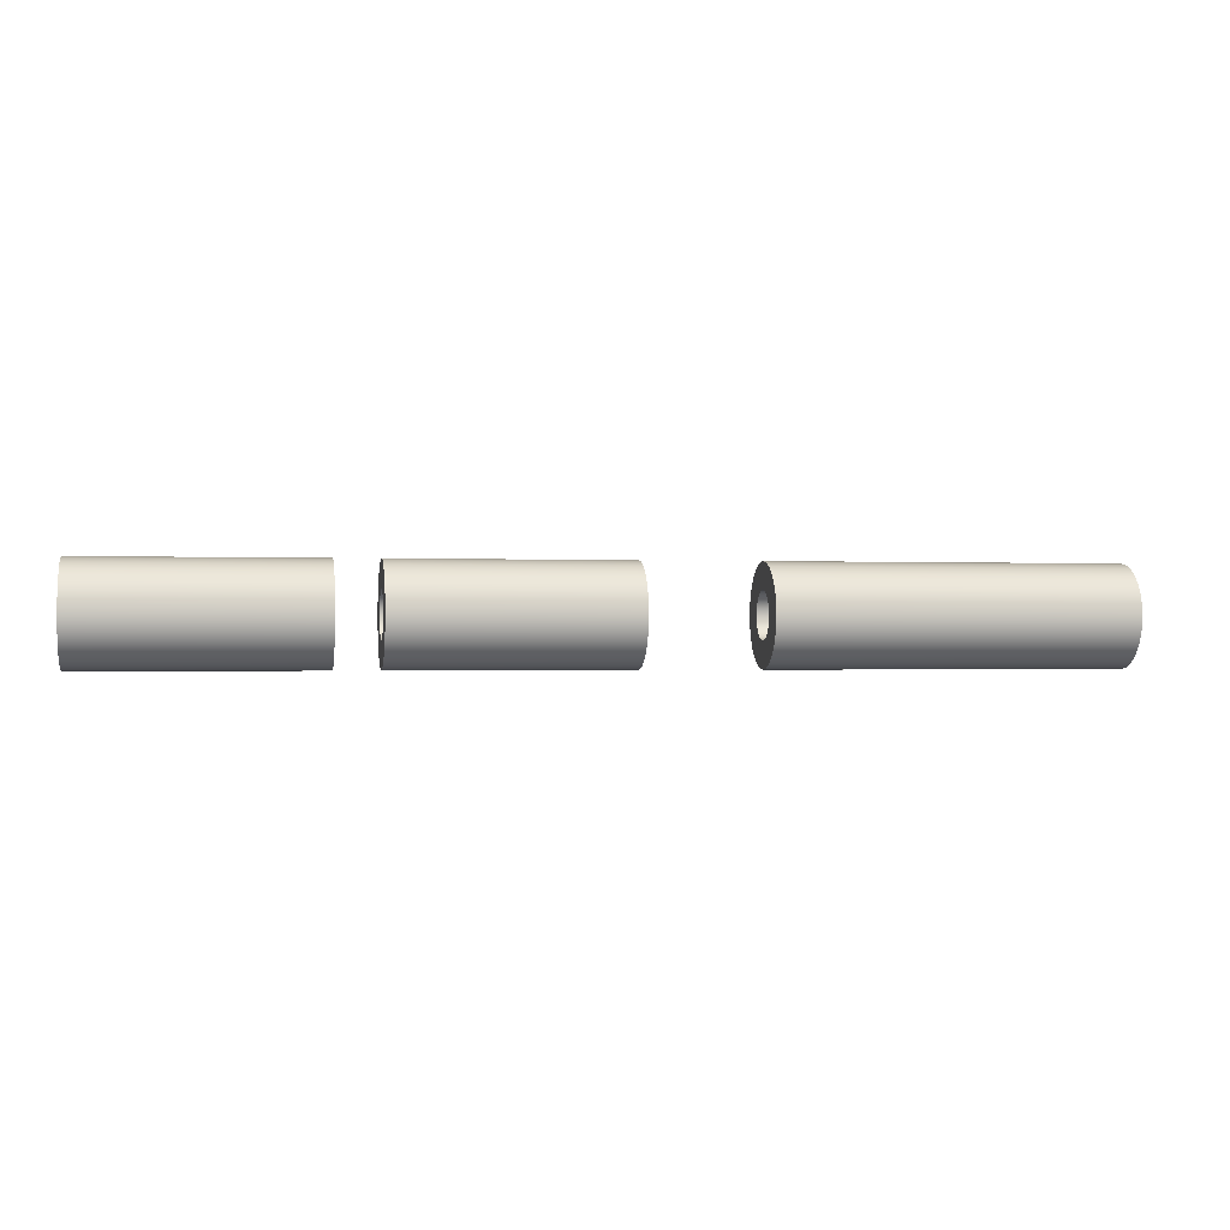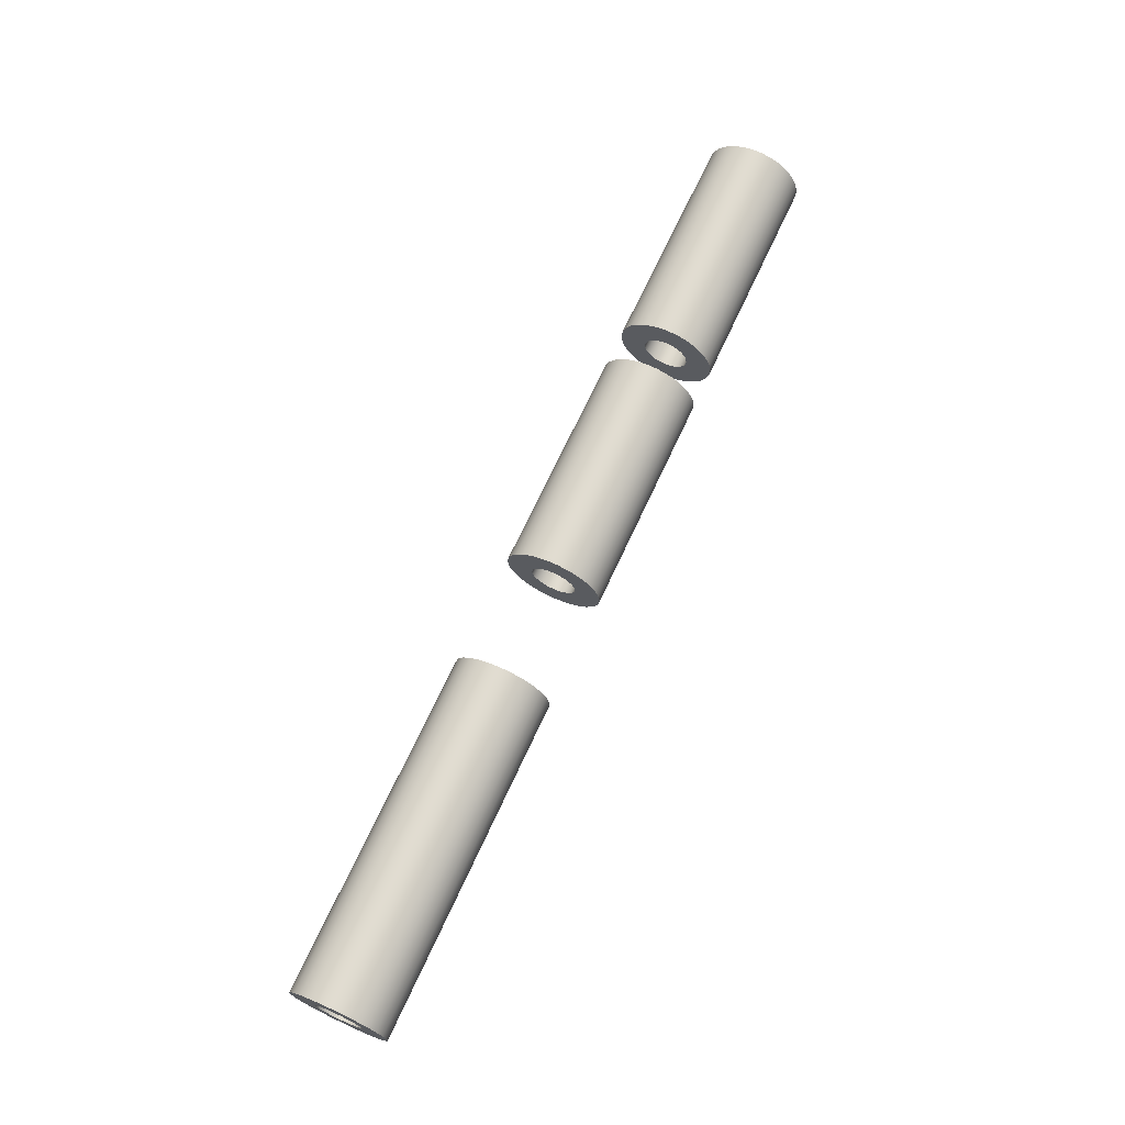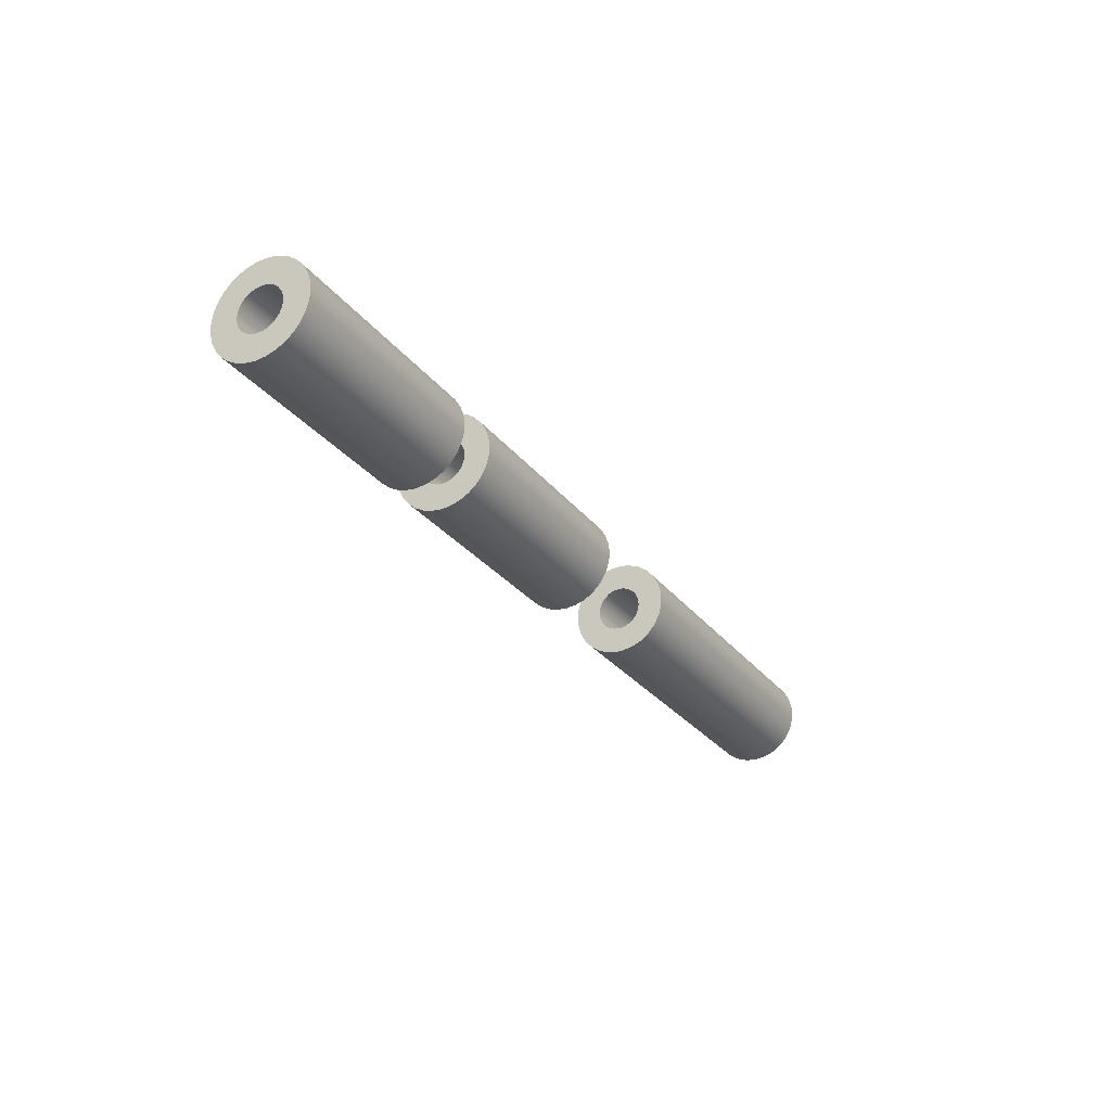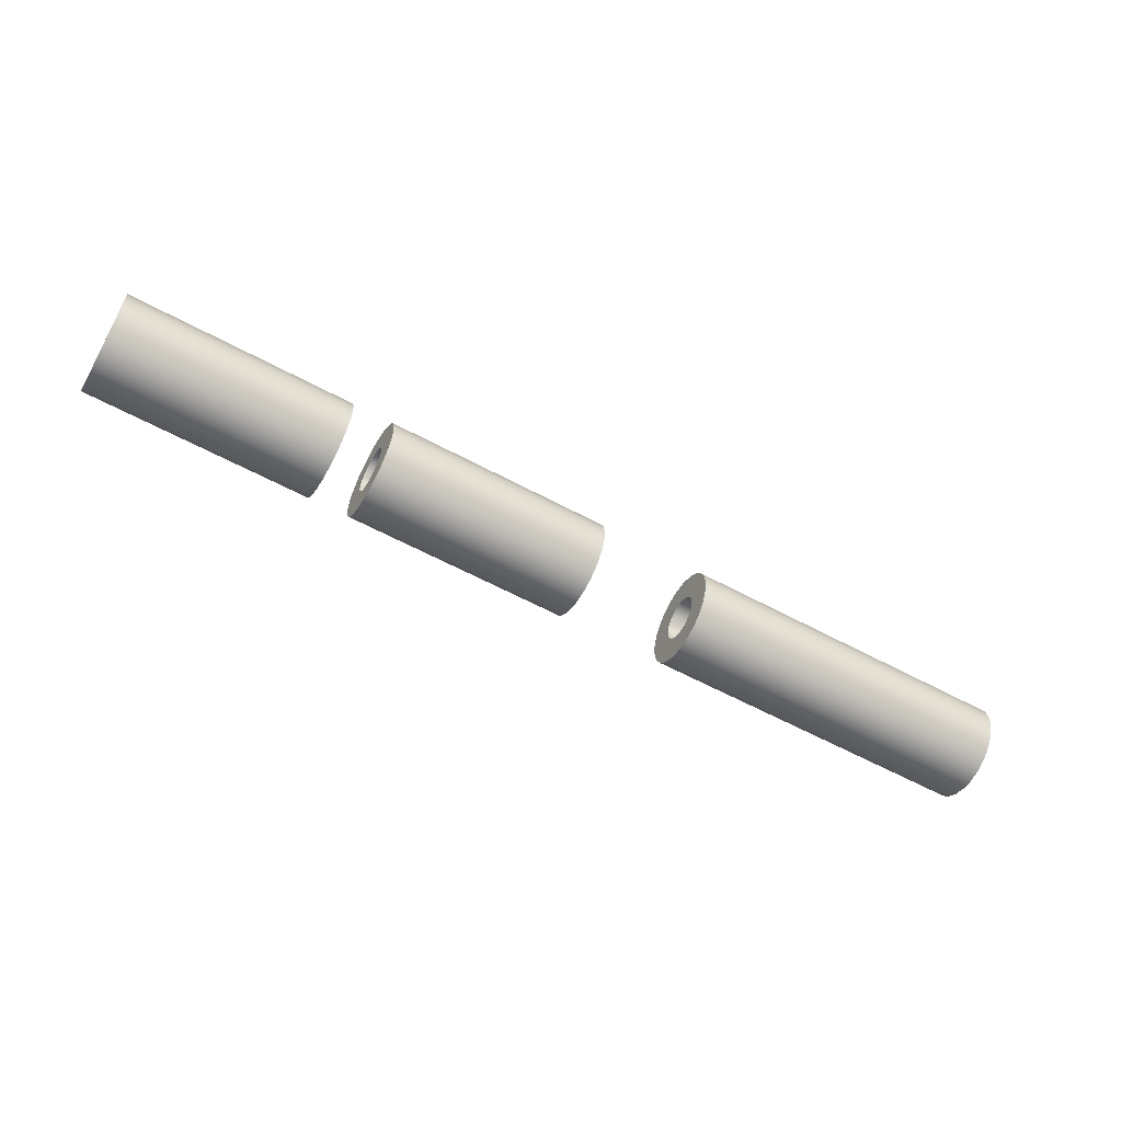
<metadata>
{"format":"obj","ext":"obj","renderer":"f3d","projection":"perspective","resolution":1024,"background":"white","views":[{"elev":-0.8,"azim":-10.2,"up":"+Y"},{"elev":69.4,"azim":114.8,"up":"+Y"},{"elev":-27.9,"azim":-60.7,"up":"+Y"},{"elev":-58.4,"azim":-29.3,"up":"+Y"}]}
</metadata>
<code>
g Middle
v 1000 150 -0
v 1000 146.6 25.88
v 1000 136.6 50
v 1000 120.7 70.71
v 1000 100 86.6
v 1000 75.88 96.59
v 1000 50 100
v 1000 24.12 96.59
v 1000 -0 86.6
v 1000 -20.71 70.71
v 1000 -36.6 50
v 1000 -46.59 25.88
v 1000 -50 0
v 1000 -46.59 -25.88
v 1000 -36.6 -50
v 1000 -20.71 -70.71
v 1000 -0 -86.6
v 1000 24.12 -96.59
v 1000 50 -100
v 1000 75.88 -96.59
v 1000 100 -86.6
v 1000 120.7 -70.71
v 1000 136.6 -50
v 1000 146.6 -25.88
v 0 -50 0
v 0 -46.59 25.88
v 0 -36.6 50
v 0 -20.71 70.71
v 0 0 86.6
v 0 24.12 96.59
v 0 50 100
v 0 75.88 96.59
v 0 100 86.6
v 0 120.7 70.71
v 0 136.6 50
v 0 146.6 25.88
v 0 150 -0
v 0 146.6 -25.88
v 0 136.6 -50
v 0 120.7 -70.71
v 0 100 -86.6
v 0 75.88 -96.59
v 0 50 -100
v 0 24.12 -96.59
v 0 -0 -86.6
v 0 -20.71 -70.71
v 0 -36.6 -50
v 0 -46.59 -25.88
v 1000 -165 -0
v 1000 -160.6 43.28
v 1000 -147.6 84.79
v 1000 -126.5 122.8
v 1000 -98.13 155.8
v 1000 -63.73 182.5
v 1000 -24.67 201.6
v 1000 17.44 212.5
v 1000 60.89 214.7
v 1000 103.9 208.1
v 1000 144.7 193
v 1000 181.6 170
v 1000 213.1 140
v 1000 238 104.3
v 1000 255.1 64.36
v 1000 263.9 21.75
v 1000 263.9 -21.75
v 1000 255.1 -64.36
v 1000 238 -104.3
v 1000 213.1 -140
v 1000 181.6 -170
v 1000 144.7 -193
v 1000 103.9 -208.1
v 1000 60.89 -214.7
v 1000 17.44 -212.5
v 1000 -24.67 -201.6
v 1000 -63.73 -182.5
v 1000 -98.13 -155.8
v 1000 -126.5 -122.8
v 1000 -147.6 -84.79
v 1000 -160.6 -43.28
v 0 -165 -0
v 0 -160.6 -43.28
v 0 -147.6 -84.79
v 0 -126.5 -122.8
v 0 -98.13 -155.8
v 0 -63.73 -182.5
v 0 -24.67 -201.6
v 0 17.44 -212.5
v 0 60.89 -214.7
v 0 103.9 -208.1
v 0 144.7 -193
v 0 181.6 -170
v 0 213.1 -140
v 0 238 -104.3
v 0 255.1 -64.36
v 0 263.9 -21.75
v 0 263.9 21.75
v 0 255.1 64.36
v 0 238 104.3
v 0 213.1 140
v 0 181.6 170
v 0 144.7 193
v 0 103.9 208.1
v 0 60.89 214.7
v 0 17.44 212.5
v 0 -24.67 201.6
v 0 -63.73 182.5
v 0 -98.13 155.8
v 0 -126.5 122.8
v 0 -147.6 84.79
v 0 -160.6 43.28
f 2 36 1
f 1 36 37
f 1 37 24
f 24 37 38
f 24 38 23
f 23 38 39
f 23 39 22
f 22 39 40
f 22 40 21
f 21 40 41
f 21 41 20
f 20 41 42
f 20 42 19
f 19 42 43
f 19 43 18
f 18 43 44
f 18 44 17
f 17 44 45
f 17 45 16
f 16 45 46
f 16 46 15
f 15 46 47
f 15 47 14
f 14 47 48
f 14 48 13
f 13 48 25
f 13 25 12
f 12 25 26
f 12 26 11
f 11 26 27
f 11 27 10
f 10 27 28
f 10 28 9
f 9 28 29
f 9 29 8
f 8 29 30
f 8 30 7
f 7 30 31
f 7 31 6
f 6 31 32
f 6 32 5
f 5 32 33
f 5 33 4
f 4 33 34
f 4 34 3
f 3 34 35
f 3 35 2
f 2 35 36
f 50 110 49
f 49 110 80
f 49 80 79
f 79 80 81
f 79 81 82
f 50 51 110
f 110 51 109
f 109 51 52
f 109 52 108
f 108 52 53
f 108 53 107
f 107 53 54
f 107 54 106
f 106 54 55
f 106 55 105
f 105 55 56
f 105 56 104
f 104 56 57
f 104 57 103
f 103 57 58
f 103 58 102
f 102 58 59
f 102 59 101
f 101 59 60
f 101 60 100
f 100 60 61
f 100 61 99
f 99 61 62
f 99 62 98
f 98 62 63
f 98 63 97
f 97 63 64
f 97 64 96
f 96 64 65
f 96 65 95
f 95 65 66
f 95 66 94
f 94 66 67
f 94 67 93
f 93 67 68
f 93 68 92
f 92 68 69
f 92 69 91
f 91 69 70
f 91 70 90
f 90 70 71
f 90 71 89
f 89 71 72
f 89 72 88
f 88 72 73
f 88 73 87
f 87 73 74
f 87 74 86
f 86 74 75
f 86 75 85
f 85 75 76
f 85 76 84
f 84 76 77
f 84 77 83
f 83 77 78
f 83 78 82
f 82 78 79
f 24 65 1
f 1 65 64
f 1 64 2
f 2 64 63
f 2 63 3
f 3 63 62
f 3 62 61
f 65 24 66
f 66 24 23
f 66 23 67
f 67 23 68
f 68 23 22
f 68 22 69
f 69 22 21
f 69 21 70
f 70 21 20
f 70 20 71
f 71 20 72
f 72 20 19
f 72 19 73
f 73 19 18
f 73 18 74
f 74 18 17
f 74 17 75
f 75 17 16
f 75 16 76
f 76 16 77
f 77 16 15
f 77 15 78
f 78 15 14
f 78 14 79
f 79 14 13
f 79 13 49
f 49 13 50
f 50 13 12
f 50 12 51
f 51 12 11
f 51 11 52
f 52 11 10
f 52 10 53
f 53 10 54
f 54 10 9
f 54 9 55
f 55 9 8
f 55 8 56
f 56 8 7
f 56 7 57
f 57 7 6
f 57 6 58
f 58 6 59
f 59 6 5
f 59 5 60
f 60 5 4
f 60 4 61
f 61 4 3
f 48 81 25
f 25 81 80
f 25 80 110
f 81 48 82
f 82 48 47
f 82 47 83
f 83 47 46
f 83 46 84
f 84 46 85
f 85 46 45
f 85 45 86
f 86 45 44
f 86 44 87
f 87 44 43
f 87 43 88
f 88 43 42
f 88 42 89
f 89 42 90
f 90 42 41
f 90 41 91
f 91 41 40
f 91 40 92
f 92 40 39
f 92 39 93
f 93 39 94
f 94 39 38
f 94 38 95
f 95 38 37
f 95 37 96
f 96 37 36
f 96 36 97
f 97 36 35
f 97 35 98
f 98 35 99
f 99 35 34
f 99 34 100
f 100 34 33
f 100 33 101
f 101 33 32
f 101 32 102
f 102 32 103
f 103 32 31
f 103 31 104
f 104 31 30
f 104 30 105
f 105 30 29
f 105 29 106
f 106 29 28
f 106 28 107
f 107 28 108
f 108 28 27
f 108 27 109
f 109 27 26
f 109 26 110
f 110 26 25
g Downstream
v -185 150 -0
v -185 146.6 25.88
v -185 136.6 50
v -185 120.7 70.71
v -185 100 86.6
v -185 75.88 96.59
v -185 50 100
v -185 24.12 96.59
v -185 -0 86.6
v -185 -20.71 70.71
v -185 -36.6 50
v -185 -46.59 25.88
v -185 -50 0
v -185 -46.59 -25.88
v -185 -36.6 -50
v -185 -20.71 -70.71
v -185 -0 -86.6
v -185 24.12 -96.59
v -185 50 -100
v -185 75.88 -96.59
v -185 100 -86.6
v -185 120.7 -70.71
v -185 136.6 -50
v -185 146.6 -25.88
v -1185 -50 0
v -1185 -46.59 25.88
v -1185 -36.6 50
v -1185 -20.71 70.71
v -1185 0 86.6
v -1185 24.12 96.59
v -1185 50 100
v -1185 75.88 96.59
v -1185 100 86.6
v -1185 120.7 70.71
v -1185 136.6 50
v -1185 146.6 25.88
v -1185 150 -0
v -1185 146.6 -25.88
v -1185 136.6 -50
v -1185 120.7 -70.71
v -1185 100 -86.6
v -1185 75.88 -96.59
v -1185 50 -100
v -1185 24.12 -96.59
v -1185 -0 -86.6
v -1185 -20.71 -70.71
v -1185 -36.6 -50
v -1185 -46.59 -25.88
v -185 -165 -0
v -185 -160.6 43.28
v -185 -147.6 84.79
v -185 -126.5 122.8
v -185 -98.13 155.8
v -185 -63.73 182.5
v -185 -24.67 201.6
v -185 17.44 212.5
v -185 60.89 214.7
v -185 103.9 208.1
v -185 144.7 193
v -185 181.6 170
v -185 213.1 140
v -185 238 104.3
v -185 255.1 64.36
v -185 263.9 21.75
v -185 263.9 -21.75
v -185 255.1 -64.36
v -185 238 -104.3
v -185 213.1 -140
v -185 181.6 -170
v -185 144.7 -193
v -185 103.9 -208.1
v -185 60.89 -214.7
v -185 17.44 -212.5
v -185 -24.67 -201.6
v -185 -63.73 -182.5
v -185 -98.13 -155.8
v -185 -126.5 -122.8
v -185 -147.6 -84.79
v -185 -160.6 -43.28
v -1185 -165 -0
v -1185 -160.6 -43.28
v -1185 -147.6 -84.79
v -1185 -126.5 -122.8
v -1185 -98.13 -155.8
v -1185 -63.73 -182.5
v -1185 -24.67 -201.6
v -1185 17.44 -212.5
v -1185 60.89 -214.7
v -1185 103.9 -208.1
v -1185 144.7 -193
v -1185 181.6 -170
v -1185 213.1 -140
v -1185 238 -104.3
v -1185 255.1 -64.36
v -1185 263.9 -21.75
v -1185 263.9 21.75
v -1185 255.1 64.36
v -1185 238 104.3
v -1185 213.1 140
v -1185 181.6 170
v -1185 144.7 193
v -1185 103.9 208.1
v -1185 60.89 214.7
v -1185 17.44 212.5
v -1185 -24.67 201.6
v -1185 -63.73 182.5
v -1185 -98.13 155.8
v -1185 -126.5 122.8
v -1185 -147.6 84.79
v -1185 -160.6 43.28
f 112 146 111
f 111 146 147
f 111 147 134
f 134 147 148
f 134 148 133
f 133 148 149
f 133 149 132
f 132 149 150
f 132 150 131
f 131 150 151
f 131 151 130
f 130 151 152
f 130 152 129
f 129 152 153
f 129 153 128
f 128 153 154
f 128 154 127
f 127 154 155
f 127 155 126
f 126 155 156
f 126 156 125
f 125 156 157
f 125 157 124
f 124 157 158
f 124 158 123
f 123 158 135
f 123 135 122
f 122 135 136
f 122 136 121
f 121 136 137
f 121 137 120
f 120 137 138
f 120 138 119
f 119 138 139
f 119 139 118
f 118 139 140
f 118 140 117
f 117 140 141
f 117 141 116
f 116 141 142
f 116 142 115
f 115 142 143
f 115 143 114
f 114 143 144
f 114 144 113
f 113 144 145
f 113 145 112
f 112 145 146
f 160 220 159
f 159 220 190
f 159 190 189
f 189 190 191
f 189 191 192
f 160 161 220
f 220 161 219
f 219 161 162
f 219 162 218
f 218 162 163
f 218 163 217
f 217 163 164
f 217 164 216
f 216 164 165
f 216 165 215
f 215 165 166
f 215 166 214
f 214 166 167
f 214 167 213
f 213 167 168
f 213 168 212
f 212 168 169
f 212 169 211
f 211 169 170
f 211 170 210
f 210 170 171
f 210 171 209
f 209 171 172
f 209 172 208
f 208 172 173
f 208 173 207
f 207 173 174
f 207 174 206
f 206 174 175
f 206 175 205
f 205 175 176
f 205 176 204
f 204 176 177
f 204 177 203
f 203 177 178
f 203 178 202
f 202 178 179
f 202 179 201
f 201 179 180
f 201 180 200
f 200 180 181
f 200 181 199
f 199 181 182
f 199 182 198
f 198 182 183
f 198 183 197
f 197 183 184
f 197 184 196
f 196 184 185
f 196 185 195
f 195 185 186
f 195 186 194
f 194 186 187
f 194 187 193
f 193 187 188
f 193 188 192
f 192 188 189
f 134 175 111
f 111 175 174
f 111 174 112
f 112 174 173
f 112 173 113
f 113 173 172
f 113 172 171
f 175 134 176
f 176 134 133
f 176 133 177
f 177 133 178
f 178 133 132
f 178 132 179
f 179 132 131
f 179 131 180
f 180 131 130
f 180 130 181
f 181 130 182
f 182 130 129
f 182 129 183
f 183 129 128
f 183 128 184
f 184 128 127
f 184 127 185
f 185 127 126
f 185 126 186
f 186 126 187
f 187 126 125
f 187 125 188
f 188 125 124
f 188 124 189
f 189 124 123
f 189 123 159
f 159 123 160
f 160 123 122
f 160 122 161
f 161 122 121
f 161 121 162
f 162 121 120
f 162 120 163
f 163 120 164
f 164 120 119
f 164 119 165
f 165 119 118
f 165 118 166
f 166 118 117
f 166 117 167
f 167 117 116
f 167 116 168
f 168 116 169
f 169 116 115
f 169 115 170
f 170 115 114
f 170 114 171
f 171 114 113
f 158 191 135
f 135 191 190
f 135 190 220
f 191 158 192
f 192 158 157
f 192 157 193
f 193 157 156
f 193 156 194
f 194 156 195
f 195 156 155
f 195 155 196
f 196 155 154
f 196 154 197
f 197 154 153
f 197 153 198
f 198 153 152
f 198 152 199
f 199 152 200
f 200 152 151
f 200 151 201
f 201 151 150
f 201 150 202
f 202 150 149
f 202 149 203
f 203 149 204
f 204 149 148
f 204 148 205
f 205 148 147
f 205 147 206
f 206 147 146
f 206 146 207
f 207 146 145
f 207 145 208
f 208 145 209
f 209 145 144
f 209 144 210
f 210 144 143
f 210 143 211
f 211 143 142
f 211 142 212
f 212 142 213
f 213 142 141
f 213 141 214
f 214 141 140
f 214 140 215
f 215 140 139
f 215 139 216
f 216 139 138
f 216 138 217
f 217 138 218
f 218 138 137
f 218 137 219
f 219 137 136
f 219 136 220
f 220 136 135
g DecayVolume
v 3000 150 -0
v 3000 146.6 -25.88
v 3000 136.6 -50
v 3000 120.7 -70.71
v 3000 100 -86.6
v 3000 75.88 -96.59
v 3000 50 -100
v 3000 24.12 -96.59
v 3000 -0 -86.6
v 3000 -20.71 -70.71
v 3000 -36.6 -50
v 3000 -46.59 -25.88
v 3000 -50 0
v 3000 -46.59 25.88
v 3000 -36.6 50
v 3000 -20.71 70.71
v 3000 -0 86.6
v 3000 24.12 96.59
v 3000 50 100
v 3000 75.88 96.59
v 3000 100 86.6
v 3000 120.7 70.71
v 3000 136.6 50
v 3000 146.6 25.88
v 3000 -165 -0
v 3000 -158.8 -51.45
v 3000 -140.4 -99.92
v 3000 -110.9 -142.6
v 3000 -72.13 -176.9
v 3000 -26.24 -201
v 3000 24.08 -213.4
v 3000 75.92 -213.4
v 3000 126.2 -201
v 3000 172.1 -176.9
v 3000 210.9 -142.6
v 3000 240.4 -99.92
v 3000 258.8 -51.45
v 3000 265 0
v 3000 258.8 51.45
v 3000 240.4 99.92
v 3000 210.9 142.6
v 3000 172.1 176.9
v 3000 126.2 201
v 3000 75.92 213.4
v 3000 24.08 213.4
v 3000 -26.24 201
v 3000 -72.13 176.9
v 3000 -110.9 142.6
v 3000 -140.4 99.92
v 3000 -158.8 51.45
v 1500 -50 0
v 1500 -46.59 25.88
v 1500 -36.6 50
v 1500 -20.71 70.71
v 1500 0 86.6
v 1500 24.12 96.59
v 1500 50 100
v 1500 75.88 96.59
v 1500 100 86.6
v 1500 120.7 70.71
v 1500 136.6 50
v 1500 146.6 25.88
v 1500 150 -0
v 1500 146.6 -25.88
v 1500 136.6 -50
v 1500 120.7 -70.71
v 1500 100 -86.6
v 1500 75.88 -96.59
v 1500 50 -100
v 1500 24.12 -96.59
v 1500 -0 -86.6
v 1500 -20.71 -70.71
v 1500 -36.6 -50
v 1500 -46.59 -25.88
v 1500 -165 -0
v 1500 -158.8 -51.45
v 1500 -140.4 -99.92
v 1500 -110.9 -142.6
v 1500 -72.13 -176.9
v 1500 -26.24 -201
v 1500 24.08 -213.4
v 1500 75.92 -213.4
v 1500 126.2 -201
v 1500 172.1 -176.9
v 1500 210.9 -142.6
v 1500 240.4 -99.92
v 1500 258.8 -51.45
v 1500 265 0
v 1500 258.8 51.45
v 1500 240.4 99.92
v 1500 210.9 142.6
v 1500 172.1 176.9
v 1500 126.2 201
v 1500 75.92 213.4
v 1500 24.08 213.4
v 1500 -26.24 201
v 1500 -72.13 176.9
v 1500 -110.9 142.6
v 1500 -140.4 99.92
v 1500 -158.8 51.45
f 222 257 221
f 221 257 258
f 221 258 259
f 257 222 256
f 256 222 223
f 256 223 255
f 255 223 224
f 255 224 254
f 254 224 225
f 254 225 253
f 253 225 226
f 253 226 252
f 252 226 227
f 252 227 251
f 251 227 228
f 251 228 250
f 250 228 229
f 250 229 249
f 249 229 230
f 249 230 248
f 248 230 231
f 248 231 247
f 247 231 232
f 247 232 246
f 246 232 233
f 246 233 245
f 245 233 270
f 270 233 234
f 270 234 269
f 269 234 235
f 269 235 268
f 268 235 236
f 268 236 267
f 267 236 237
f 267 237 266
f 266 237 238
f 266 238 265
f 265 238 239
f 265 239 264
f 264 239 240
f 264 240 263
f 263 240 241
f 263 241 262
f 262 241 242
f 262 242 261
f 261 242 243
f 261 243 260
f 260 243 244
f 260 244 259
f 259 244 221
f 244 282 221
f 221 282 283
f 221 283 222
f 222 283 284
f 222 284 223
f 223 284 285
f 223 285 224
f 224 285 286
f 224 286 225
f 225 286 287
f 225 287 226
f 226 287 288
f 226 288 227
f 227 288 289
f 227 289 228
f 228 289 290
f 228 290 229
f 229 290 291
f 229 291 230
f 230 291 292
f 230 292 231
f 231 292 293
f 231 293 232
f 232 293 294
f 232 294 233
f 233 294 271
f 233 271 234
f 234 271 272
f 234 272 235
f 235 272 273
f 235 273 236
f 236 273 274
f 236 274 237
f 237 274 275
f 237 275 238
f 238 275 276
f 238 276 239
f 239 276 277
f 239 277 240
f 240 277 278
f 240 278 241
f 241 278 279
f 241 279 242
f 242 279 280
f 242 280 243
f 243 280 281
f 243 281 244
f 244 281 282
f 270 320 245
f 245 320 295
f 245 295 246
f 246 295 296
f 246 296 247
f 247 296 297
f 247 297 248
f 248 297 298
f 248 298 249
f 249 298 299
f 249 299 250
f 250 299 300
f 250 300 251
f 251 300 301
f 251 301 252
f 252 301 302
f 252 302 253
f 253 302 303
f 253 303 254
f 254 303 304
f 254 304 255
f 255 304 305
f 255 305 256
f 256 305 306
f 256 306 257
f 257 306 307
f 257 307 258
f 258 307 308
f 258 308 259
f 259 308 309
f 259 309 260
f 260 309 310
f 260 310 261
f 261 310 311
f 261 311 262
f 262 311 312
f 262 312 263
f 263 312 313
f 263 313 264
f 264 313 314
f 264 314 265
f 265 314 315
f 265 315 266
f 266 315 316
f 266 316 267
f 267 316 317
f 267 317 268
f 268 317 318
f 268 318 269
f 269 318 319
f 269 319 270
f 270 319 320
f 294 296 271
f 271 296 295
f 271 295 320
f 296 294 297
f 297 294 293
f 297 293 298
f 298 293 292
f 298 292 299
f 299 292 291
f 299 291 300
f 300 291 290
f 300 290 301
f 301 290 289
f 301 289 302
f 302 289 288
f 302 288 303
f 303 288 287
f 303 287 304
f 304 287 286
f 304 286 305
f 305 286 285
f 305 285 306
f 306 285 284
f 306 284 307
f 307 284 283
f 307 283 308
f 308 283 309
f 309 283 282
f 309 282 310
f 310 282 281
f 310 281 311
f 311 281 280
f 311 280 312
f 312 280 279
f 312 279 313
f 313 279 278
f 313 278 314
f 314 278 277
f 314 277 315
f 315 277 276
f 315 276 316
f 316 276 275
f 316 275 317
f 317 275 274
f 317 274 318
f 318 274 273
f 318 273 319
f 319 273 272
f 319 272 320
f 320 272 271

</code>
